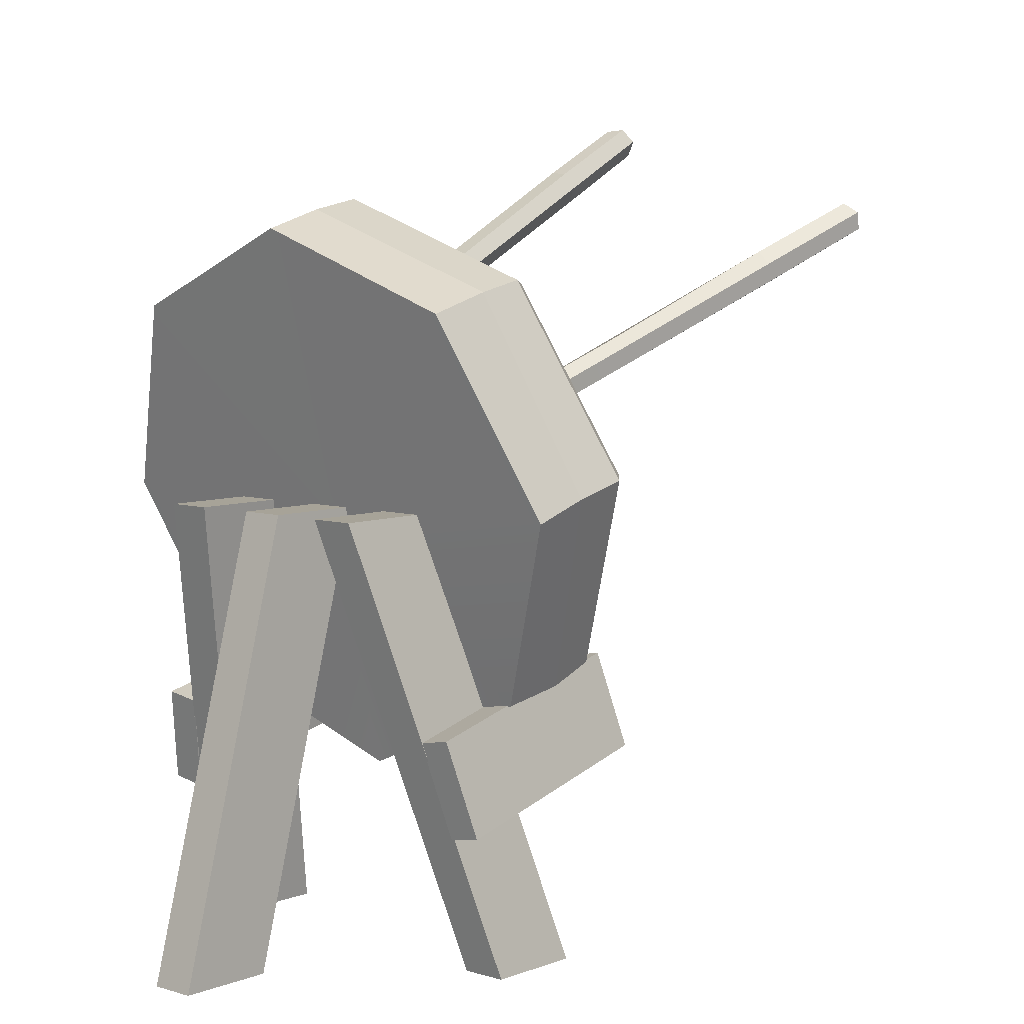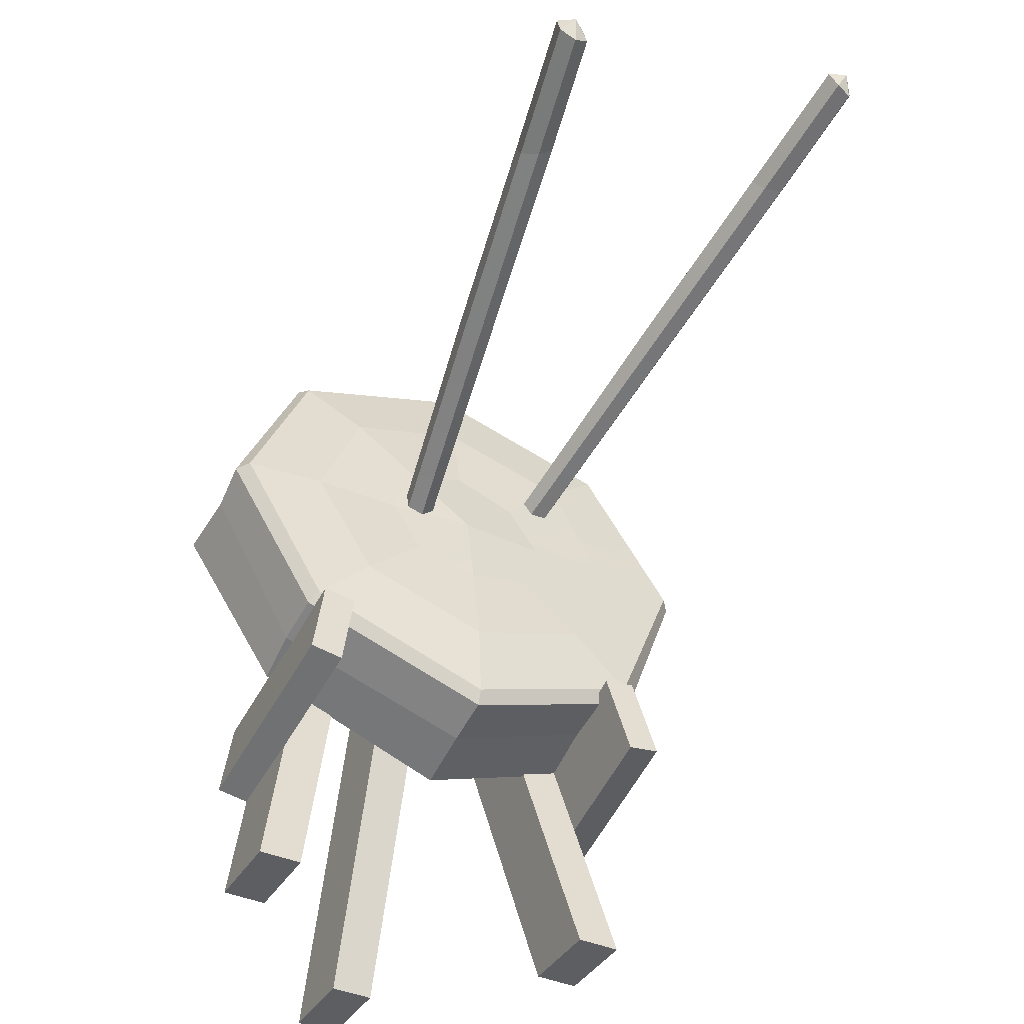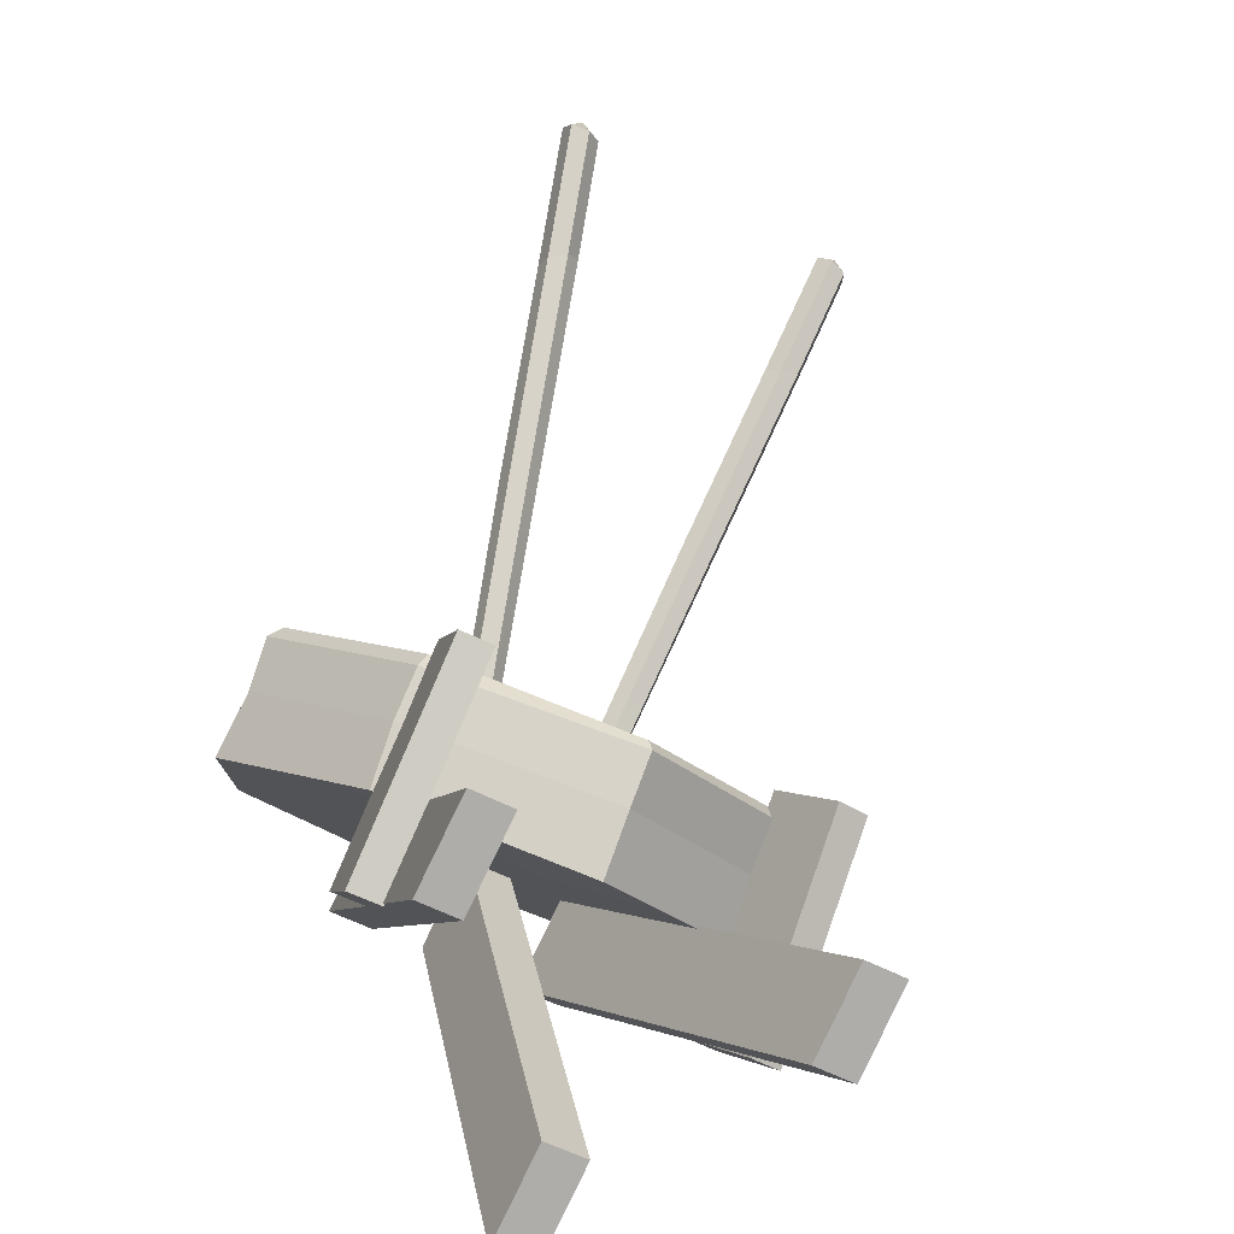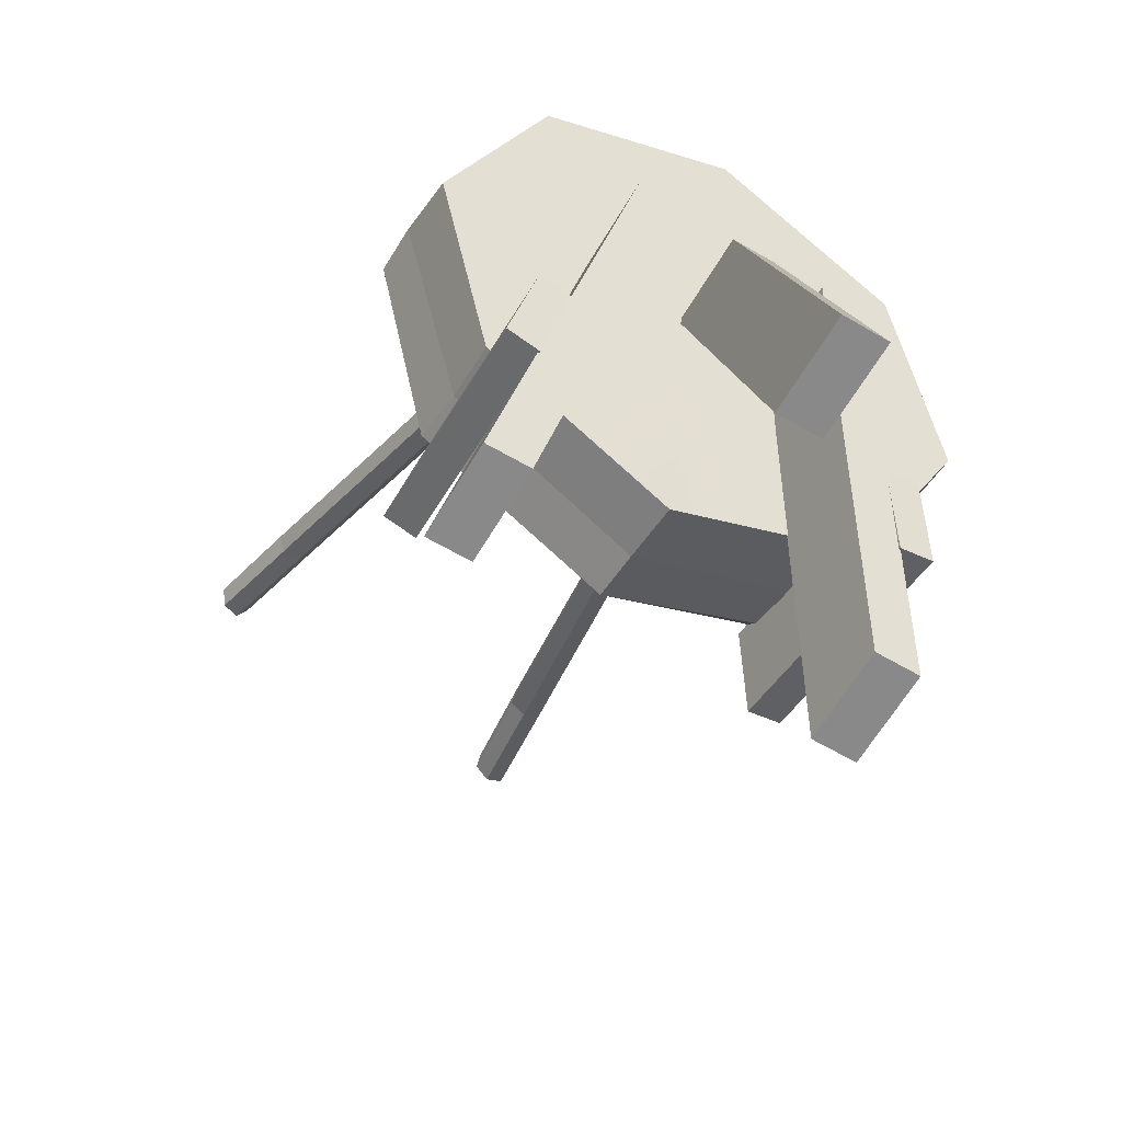
<metadata>
{"format":"obj","ext":"obj","renderer":"f3d","projection":"perspective","resolution":1024,"background":"white","views":[{"elev":6.5,"azim":-111.1,"up":"+Y"},{"elev":51.6,"azim":1.5,"up":"+Z"},{"elev":11.6,"azim":-16.7,"up":"+Z"},{"elev":-63.1,"azim":176.6,"up":"+Y"}]}
</metadata>
<code>
g targetPractice
v -0.2079 1.179 -0.4048
v 0.1959 1.684 -0.7623
v -0.2944 1.892 -0.5732
v -0.7401 1.687 -0.288
v -0.8766 1.177 -0.06681
v -0.6053 0.6787 -0.04091
v -0.1205 0.4551 -0.2346
v 0.3224 0.6709 -0.5233
v 0.4505 1.18 -0.7391
v 0.1959 1.684 -0.7623
v 0.2779 1.737 -0.623
v -0.2204 1.941 -0.429
v -0.2944 1.892 -0.5732
v -0.2944 1.892 -0.5732
v -0.2204 1.941 -0.429
v -0.6668 1.736 -0.1373
v -0.7401 1.687 -0.288
v -0.7401 1.687 -0.288
v -0.6668 1.736 -0.1373
v -0.7844 1.224 0.07901
v -0.8766 1.177 -0.06681
v -0.8766 1.177 -0.06681
v -0.7844 1.224 0.07901
v -0.5405 0.7114 0.1097
v -0.6053 0.6787 -0.04091
v -0.6053 0.6787 -0.04091
v -0.5405 0.7114 0.1097
v -0.04264 0.5043 -0.08298
v -0.1205 0.4551 -0.2346
v -0.1205 0.4551 -0.2346
v -0.04264 0.5043 -0.08298
v 0.393 0.7219 -0.373
v 0.3224 0.6709 -0.5233
v 0.3224 0.6709 -0.5233
v 0.393 0.7219 -0.373
v 0.5332 1.224 -0.5978
v 0.4505 1.18 -0.7391
v 0.4505 1.18 -0.7391
v 0.5332 1.224 -0.5978
v 0.2779 1.737 -0.623
v 0.1959 1.684 -0.7623
v 0.3371 1.759 -0.4492
v 0.223 1.612 -0.3223
v -0.1055 1.748 -0.2053
v -0.1407 1.954 -0.2738
v -0.1407 1.954 -0.2738
v -0.1055 1.748 -0.2053
v -0.3908 1.613 -0.004293
v -0.5621 1.753 0.004373
v -0.5621 1.753 0.004373
v -0.3908 1.613 -0.004293
v -0.4811 1.277 0.1332
v -0.6872 1.27 0.2221
v -0.6872 1.27 0.2221
v -0.4811 1.277 0.1332
v -0.3104 0.9446 0.152
v -0.4416 0.784 0.2424
v -0.4416 0.784 0.2424
v -0.3104 0.9446 0.152
v 0.01426 0.8065 0.02777
v 0.02688 0.5847 0.05231
v 0.02688 0.5847 0.05231
v 0.01426 0.8065 0.02777
v 0.3014 0.9428 -0.1696
v 0.4495 0.7845 -0.2222
v 0.4495 0.7845 -0.2222
v 0.3014 0.9428 -0.1696
v 0.3841 1.274 -0.322
v 0.583 1.271 -0.4277
v 0.223 1.612 -0.3223
v 0.3371 1.759 -0.4492
v 0.223 1.612 -0.3223
v 0.08554 1.446 -0.2117
v -0.07435 1.517 -0.1447
v -0.1055 1.748 -0.2053
v -0.1055 1.748 -0.2053
v -0.07435 1.517 -0.1447
v -0.2151 1.45 -0.04056
v -0.3908 1.613 -0.004293
v -0.3908 1.613 -0.004293
v -0.2151 1.45 -0.04056
v -0.2643 1.28 0.0203
v -0.4811 1.277 0.1332
v -0.4811 1.277 0.1332
v -0.2643 1.28 0.0203
v -0.177 1.115 0.03363
v -0.3104 0.9446 0.152
v -0.3104 0.9446 0.152
v -0.177 1.115 0.03363
v -0.01234 1.047 -0.02403
v 0.01426 0.8065 0.02777
v 0.01426 0.8065 0.02777
v -0.01234 1.047 -0.02403
v 0.1286 1.114 -0.128
v 0.3014 0.9428 -0.1696
v 0.3014 0.9428 -0.1696
v 0.1286 1.114 -0.128
v 0.1724 1.281 -0.1992
v 0.3841 1.274 -0.322
v 0.08554 1.446 -0.2117
v 0.223 1.612 -0.3223
v 0.08554 1.446 -0.2117
v -0.03899 1.285 -0.07587
v -0.07435 1.517 -0.1447
v -0.2151 1.45 -0.04056
v 0.1724 1.281 -0.1992
v -0.2151 1.45 -0.04056
v -0.03899 1.285 -0.07587
v -0.2643 1.28 0.0203
v -0.2643 1.28 0.0203
v -0.03899 1.285 -0.07587
v -0.177 1.115 0.03363
v -0.01234 1.047 -0.02403
v -0.01234 1.047 -0.02403
v -0.03899 1.285 -0.07587
v 0.1286 1.114 -0.128
v 0.1724 1.281 -0.1992
v -0.2204 1.941 -0.429
v -0.1584 1.968 -0.3083
v -0.5963 1.764 -0.01937
v -0.6668 1.736 -0.1373
v 0.2779 1.737 -0.623
v 0.3315 1.764 -0.496
v -0.1584 1.968 -0.3083
v -0.2204 1.941 -0.429
v 0.5332 1.224 -0.5978
v 0.5929 1.261 -0.4743
v 0.3315 1.764 -0.496
v 0.2779 1.737 -0.623
v 0.393 0.7219 -0.373
v 0.466 0.7504 -0.2516
v 0.5929 1.261 -0.4743
v 0.5332 1.224 -0.5978
v -0.04264 0.5043 -0.08298
v 0.02097 0.5393 0.04084
v 0.466 0.7504 -0.2516
v 0.393 0.7219 -0.373
v -0.5405 0.7114 0.1097
v -0.472 0.7565 0.2237
v 0.02097 0.5393 0.04084
v -0.04264 0.5043 -0.08298
v -0.7844 1.224 0.07901
v -0.73 1.261 0.2047
v -0.472 0.7565 0.2237
v -0.5405 0.7114 0.1097
v -0.6668 1.736 -0.1373
v -0.5963 1.764 -0.01937
v -0.73 1.261 0.2047
v -0.7844 1.224 0.07901
v 0.3371 1.759 -0.4492
v -0.1407 1.954 -0.2738
v -0.1584 1.968 -0.3083
v 0.3315 1.764 -0.496
v 0.3315 1.764 -0.496
v 0.5929 1.261 -0.4743
v 0.583 1.271 -0.4277
v 0.3371 1.759 -0.4492
v -0.1407 1.954 -0.2738
v -0.5621 1.753 0.004373
v -0.5963 1.764 -0.01937
v -0.1584 1.968 -0.3083
v -0.5621 1.753 0.004373
v -0.6872 1.27 0.2221
v -0.73 1.261 0.2047
v -0.5963 1.764 -0.01937
v -0.6872 1.27 0.2221
v -0.4416 0.784 0.2424
v -0.472 0.7565 0.2237
v -0.73 1.261 0.2047
v -0.4416 0.784 0.2424
v 0.02688 0.5847 0.05231
v 0.02097 0.5393 0.04084
v -0.472 0.7565 0.2237
v 0.02688 0.5847 0.05231
v 0.4495 0.7845 -0.2222
v 0.466 0.7504 -0.2516
v 0.02097 0.5393 0.04084
v 0.4495 0.7845 -0.2222
v 0.583 1.271 -0.4277
v 0.5929 1.261 -0.4743
v 0.466 0.7504 -0.2516
v 0.4314 -0.01596 -0.3661
v 0.325 -0.01596 -0.3114
v -0.01835 1.169 -0.4886
v 0.08809 1.169 -0.5433
v 0.08809 1.169 -0.5433
v -0.01835 1.169 -0.4886
v -0.1351 1.169 -0.7157
v -0.02857 1.169 -0.7704
v -0.02857 1.169 -0.7704
v -0.1351 1.169 -0.7157
v 0.2083 -0.01596 -0.5386
v 0.3148 -0.01596 -0.5933
v 0.3148 -0.01596 -0.5933
v 0.2083 -0.01596 -0.5386
v 0.325 -0.01596 -0.3114
v 0.4314 -0.01596 -0.3661
v 0.325 -0.01596 -0.3114
v 0.2083 -0.01596 -0.5386
v -0.1351 1.169 -0.7157
v -0.01835 1.169 -0.4886
v 0.3148 -0.01596 -0.5933
v 0.4314 -0.01596 -0.3661
v 0.08809 1.169 -0.5433
v -0.02857 1.169 -0.7704
v 0.5409 0.5168 -0.148
v 0.4627 0.5004 -0.1034
v 0.3926 0.7526 -0.1351
v 0.4709 0.7689 -0.1797
v 0.4709 0.7689 -0.1797
v 0.3926 0.7526 -0.1351
v 0.1308 0.6071 -0.6832
v 0.2091 0.6234 -0.7278
v 0.2091 0.6234 -0.7278
v 0.1308 0.6071 -0.6832
v 0.2008 0.355 -0.6515
v 0.279 0.3713 -0.6961
v 0.279 0.3713 -0.6961
v 0.2008 0.355 -0.6515
v 0.4627 0.5004 -0.1034
v 0.5409 0.5168 -0.148
v 0.4627 0.5004 -0.1034
v 0.2008 0.355 -0.6515
v 0.1308 0.6071 -0.6832
v 0.3926 0.7526 -0.1351
v 0.279 0.3713 -0.6961
v 0.5409 0.5168 -0.148
v 0.4709 0.7689 -0.1797
v 0.2091 0.6234 -0.7278
v -0.4051 -0.01596 -0.9244
v -0.271 1.169 -0.6397
v -0.3774 1.169 -0.5851
v -0.5116 -0.01596 -0.8697
v -0.271 1.169 -0.6397
v -0.1543 1.169 -0.4126
v -0.2608 1.169 -0.3579
v -0.3774 1.169 -0.5851
v -0.1543 1.169 -0.4126
v -0.2884 -0.01596 -0.6972
v -0.3949 -0.01596 -0.6425
v -0.2608 1.169 -0.3579
v -0.2884 -0.01596 -0.6972
v -0.4051 -0.01596 -0.9244
v -0.5116 -0.01596 -0.8697
v -0.3949 -0.01596 -0.6425
v -0.5116 -0.01596 -0.8697
v -0.3774 1.169 -0.5851
v -0.2608 1.169 -0.3579
v -0.3949 -0.01596 -0.6425
v -0.2884 -0.01596 -0.6972
v -0.1543 1.169 -0.4126
v -0.271 1.169 -0.6397
v -0.4051 -0.01596 -0.9244
v -0.5489 -0.01596 0.1375
v -0.493 1.169 -0.2448
v -0.3865 1.169 -0.2995
v -0.4424 -0.01596 0.08276
v -0.493 1.169 -0.2448
v -0.6096 1.169 -0.4719
v -0.5031 1.169 -0.5266
v -0.3865 1.169 -0.2995
v -0.6096 1.169 -0.4719
v -0.6656 -0.01596 -0.08965
v -0.5591 -0.01596 -0.1443
v -0.5031 1.169 -0.5266
v -0.6656 -0.01596 -0.08965
v -0.5489 -0.01596 0.1375
v -0.4424 -0.01596 0.08276
v -0.5591 -0.01596 -0.1443
v -0.4424 -0.01596 0.08276
v -0.3865 1.169 -0.2995
v -0.5031 1.169 -0.5266
v -0.5591 -0.01596 -0.1443
v -0.6656 -0.01596 -0.08965
v -0.6096 1.169 -0.4719
v -0.493 1.169 -0.2448
v -0.5489 -0.01596 0.1375
v -0.4353 0.5168 0.3535
v -0.4203 0.7689 0.2782
v -0.3385 0.7526 0.2405
v -0.3535 0.5004 0.3159
v -0.4203 0.7689 0.2782
v -0.7133 0.6234 -0.2539
v -0.6316 0.6071 -0.2916
v -0.3385 0.7526 0.2405
v -0.7133 0.6234 -0.2539
v -0.7284 0.3713 -0.1786
v -0.6466 0.355 -0.2162
v -0.6316 0.6071 -0.2916
v -0.7284 0.3713 -0.1786
v -0.4353 0.5168 0.3535
v -0.3535 0.5004 0.3159
v -0.6466 0.355 -0.2162
v -0.3535 0.5004 0.3159
v -0.3385 0.7526 0.2405
v -0.6316 0.6071 -0.2916
v -0.6466 0.355 -0.2162
v -0.7284 0.3713 -0.1786
v -0.7133 0.6234 -0.2539
v -0.4203 0.7689 0.2782
v -0.4353 0.5168 0.3535
v 1.075 2.114 0.9631
v 0.8894 1.976 0.7004
v 0.8393 1.97 0.7164
v 1.04 2.119 1.001
v 1.04 2.119 1.001
v 0.8393 1.97 0.7164
v 0.8046 2.009 0.7096
v 1.014 2.162 1.005
v 1.014 2.162 1.005
v 0.8046 2.009 0.7096
v 0.82 2.053 0.6868
v 1.022 2.2 0.9723
v 1.022 2.2 0.9723
v 0.82 2.053 0.6868
v 0.8701 2.059 0.6708
v 1.056 2.195 0.9346
v 1.056 2.195 0.9346
v 0.8701 2.059 0.6708
v 0.9048 2.021 0.6775
v 1.083 2.151 0.93
v 1.083 2.151 0.93
v 0.9048 2.021 0.6775
v 0.8894 1.976 0.7004
v 1.075 2.114 0.9631
v 1.04 2.119 1.001
v 1.067 2.171 0.9944
v 1.075 2.114 0.9631
v 1.014 2.162 1.005
v 1.067 2.171 0.9944
v 1.04 2.119 1.001
v 1.022 2.2 0.9723
v 1.067 2.171 0.9944
v 1.014 2.162 1.005
v 1.056 2.195 0.9346
v 1.067 2.171 0.9944
v 1.022 2.2 0.9723
v 1.083 2.151 0.93
v 1.067 2.171 0.9944
v 1.056 2.195 0.9346
v 1.075 2.114 0.9631
v 1.067 2.171 0.9944
v 1.083 2.151 0.93
v 0.8046 2.009 0.7096
v 0.4941 1.781 0.2734
v 0.5128 1.817 0.2475
v 0.82 2.053 0.6868
v 0.05909 1.485 -0.3919
v 0.04957 1.451 -0.3671
v 0.8393 1.97 0.7164
v 0.5273 1.742 0.276
v 0.4941 1.781 0.2734
v 0.8046 2.009 0.7096
v 0.04957 1.451 -0.3671
v 0.07472 1.414 -0.3662
v 0.8894 1.976 0.7004
v 0.5711 1.747 0.2542
v 0.5273 1.742 0.276
v 0.8393 1.97 0.7164
v 0.07472 1.414 -0.3662
v 0.1125 1.412 -0.3944
v 0.9048 2.021 0.6775
v 0.5839 1.788 0.2302
v 0.5711 1.747 0.2542
v 0.8894 1.976 0.7004
v 0.1125 1.412 -0.3944
v 0.1202 1.451 -0.4193
v 0.8701 2.059 0.6708
v 0.5524 1.824 0.2275
v 0.5839 1.788 0.2302
v 0.9048 2.021 0.6775
v 0.1202 1.451 -0.4193
v 0.0915 1.482 -0.4145
v 0.82 2.053 0.6868
v 0.5128 1.817 0.2475
v 0.5524 1.824 0.2275
v 0.8701 2.059 0.6708
v 0.0915 1.482 -0.4145
v 0.05909 1.485 -0.3919
v 0.2591 1.865 1.376
v 0.1621 1.731 1.067
v 0.111 1.742 1.06
v 0.2164 1.887 1.394
v 0.2164 1.887 1.394
v 0.111 1.742 1.06
v 0.09706 1.787 1.035
v 0.2064 1.935 1.383
v 0.2064 1.935 1.383
v 0.09706 1.787 1.035
v 0.1343 1.82 1.019
v 0.239 1.962 1.355
v 0.239 1.962 1.355
v 0.1343 1.82 1.019
v 0.1854 1.809 1.027
v 0.2816 1.94 1.337
v 0.2816 1.94 1.337
v 0.1854 1.809 1.027
v 0.1993 1.765 1.051
v 0.2917 1.891 1.348
v 0.2917 1.891 1.348
v 0.1993 1.765 1.051
v 0.1621 1.731 1.067
v 0.2591 1.865 1.376
v 0.2164 1.887 1.394
v 0.2591 1.927 1.397
v 0.2591 1.865 1.376
v 0.2064 1.935 1.383
v 0.2591 1.927 1.397
v 0.2164 1.887 1.394
v 0.239 1.962 1.355
v 0.2591 1.927 1.397
v 0.2064 1.935 1.383
v 0.2816 1.94 1.337
v 0.2591 1.927 1.397
v 0.239 1.962 1.355
v 0.2917 1.891 1.348
v 0.2591 1.927 1.397
v 0.2816 1.94 1.337
v 0.2591 1.865 1.376
v 0.2591 1.927 1.397
v 0.2917 1.891 1.348
v 0.09706 1.787 1.035
v -0.06598 1.568 0.5218
v -0.02766 1.591 0.5048
v 0.1343 1.82 1.019
v -0.2649 1.271 -0.2476
v -0.2943 1.247 -0.2277
v 0.111 1.742 1.06
v -0.05176 1.523 0.5415
v -0.06598 1.568 0.5218
v 0.09706 1.787 1.035
v -0.2943 1.247 -0.2277
v -0.2858 1.205 -0.2131
v 0.1621 1.731 1.067
v -0.004022 1.511 0.5414
v -0.05176 1.523 0.5415
v 0.111 1.742 1.06
v -0.2858 1.205 -0.2131
v -0.2426 1.188 -0.2212
v 0.1993 1.765 1.051
v 0.03014 1.541 0.5233
v -0.004022 1.511 0.5414
v 0.1621 1.731 1.067
v -0.2426 1.188 -0.2212
v -0.213 1.218 -0.2425
v 0.1854 1.809 1.027
v 0.01651 1.583 0.5044
v 0.03014 1.541 0.5233
v 0.1993 1.765 1.051
v -0.213 1.218 -0.2425
v -0.229 1.256 -0.253
v 0.1343 1.82 1.019
v -0.02766 1.591 0.5048
v 0.01651 1.583 0.5044
v 0.1854 1.809 1.027
v -0.229 1.256 -0.253
v -0.2649 1.271 -0.2476
g targetPractice_0
f 3 2 1
f 4 3 1
f 5 4 1
f 6 5 1
f 7 6 1
f 8 7 1
f 9 8 1
f 2 9 1
f 12 11 10
f 13 12 10
f 16 15 14
f 17 16 14
f 20 19 18
f 21 20 18
f 24 23 22
f 25 24 22
f 28 27 26
f 29 28 26
f 32 31 30
f 33 32 30
f 36 35 34
f 37 36 34
f 40 39 38
f 41 40 38
f 44 43 42
f 45 44 42
f 48 47 46
f 49 48 46
f 52 51 50
f 53 52 50
f 56 55 54
f 57 56 54
f 60 59 58
f 61 60 58
f 64 63 62
f 65 64 62
f 68 67 66
f 69 68 66
f 70 68 69
f 71 70 69
f 74 73 72
f 75 74 72
f 78 77 76
f 79 78 76
f 82 81 80
f 83 82 80
f 86 85 84
f 87 86 84
f 90 89 88
f 91 90 88
f 94 93 92
f 95 94 92
f 98 97 96
f 99 98 96
f 100 98 99
f 101 100 99
f 104 103 102
f 105 103 104
f 102 103 106
f 109 108 107
f 112 111 110
f 113 111 112
f 116 115 114
f 117 115 116
f 120 119 118
f 121 120 118
f 124 123 122
f 125 124 122
f 128 127 126
f 129 128 126
f 132 131 130
f 133 132 130
f 136 135 134
f 137 136 134
f 140 139 138
f 141 140 138
f 144 143 142
f 145 144 142
f 148 147 146
f 149 148 146
f 152 151 150
f 153 152 150
f 156 155 154
f 157 156 154
f 160 159 158
f 161 160 158
f 164 163 162
f 165 164 162
f 168 167 166
f 169 168 166
f 172 171 170
f 173 172 170
f 176 175 174
f 177 176 174
f 180 179 178
f 181 180 178
f 184 183 182
f 185 184 182
f 188 187 186
f 189 188 186
f 192 191 190
f 193 192 190
f 196 195 194
f 197 196 194
f 200 199 198
f 201 200 198
f 204 203 202
f 205 204 202
f 208 207 206
f 209 208 206
f 212 211 210
f 213 212 210
f 216 215 214
f 217 216 214
f 220 219 218
f 221 220 218
f 224 223 222
f 225 224 222
f 228 227 226
f 229 228 226
f 232 231 230
f 233 232 230
f 236 235 234
f 237 236 234
f 240 239 238
f 241 240 238
f 244 243 242
f 245 244 242
f 248 247 246
f 249 248 246
f 252 251 250
f 253 252 250
f 256 255 254
f 257 256 254
f 260 259 258
f 261 260 258
f 264 263 262
f 265 264 262
f 268 267 266
f 269 268 266
f 272 271 270
f 273 272 270
f 276 275 274
f 277 276 274
f 280 279 278
f 281 280 278
f 284 283 282
f 285 284 282
f 288 287 286
f 289 288 286
f 292 291 290
f 293 292 290
f 296 295 294
f 297 296 294
f 300 299 298
f 301 300 298
g targetPractice_1
f 304 303 302
f 305 304 302
f 308 307 306
f 309 308 306
f 312 311 310
f 313 312 310
f 316 315 314
f 317 316 314
f 320 319 318
f 321 320 318
f 324 323 322
f 325 324 322
f 328 327 326
f 331 330 329
f 334 333 332
f 337 336 335
f 340 339 338
f 343 342 341
f 346 345 344
f 347 346 344
f 346 348 345
f 348 349 345
f 352 351 350
f 353 352 350
f 352 354 351
f 354 355 351
f 358 357 356
f 359 358 356
f 358 360 357
f 360 361 357
f 364 363 362
f 365 364 362
f 364 366 363
f 366 367 363
f 370 369 368
f 371 370 368
f 370 372 369
f 372 373 369
f 376 375 374
f 377 376 374
f 376 378 375
f 378 379 375
f 382 381 380
f 383 382 380
f 386 385 384
f 387 386 384
f 390 389 388
f 391 390 388
f 394 393 392
f 395 394 392
f 398 397 396
f 399 398 396
f 402 401 400
f 403 402 400
f 406 405 404
f 409 408 407
f 412 411 410
f 415 414 413
f 418 417 416
f 421 420 419
f 424 423 422
f 425 424 422
f 424 426 423
f 426 427 423
f 430 429 428
f 431 430 428
f 430 432 429
f 432 433 429
f 436 435 434
f 437 436 434
f 436 438 435
f 438 439 435
f 442 441 440
f 443 442 440
f 442 444 441
f 444 445 441
f 448 447 446
f 449 448 446
f 448 450 447
f 450 451 447
f 454 453 452
f 455 454 452
f 454 456 453
f 456 457 453

</code>
